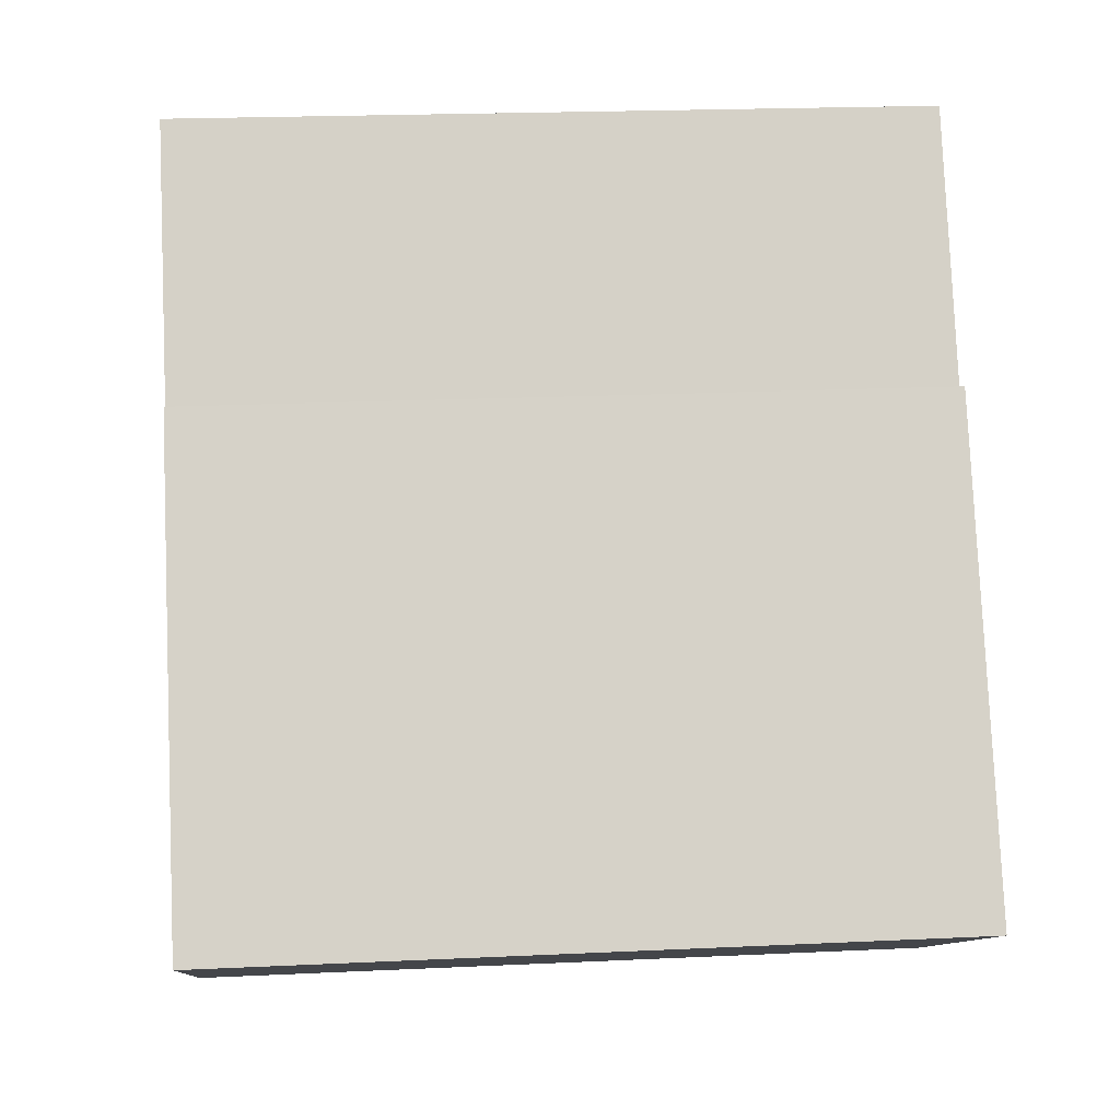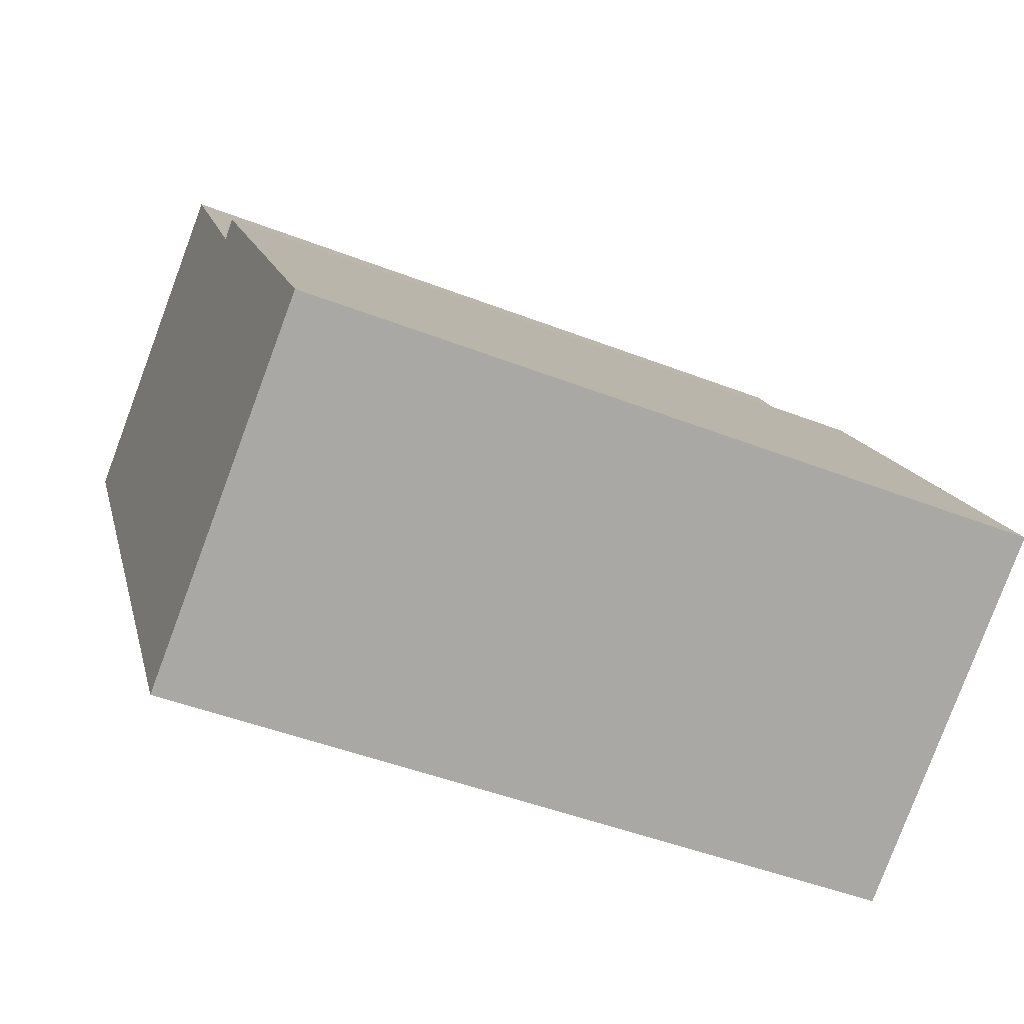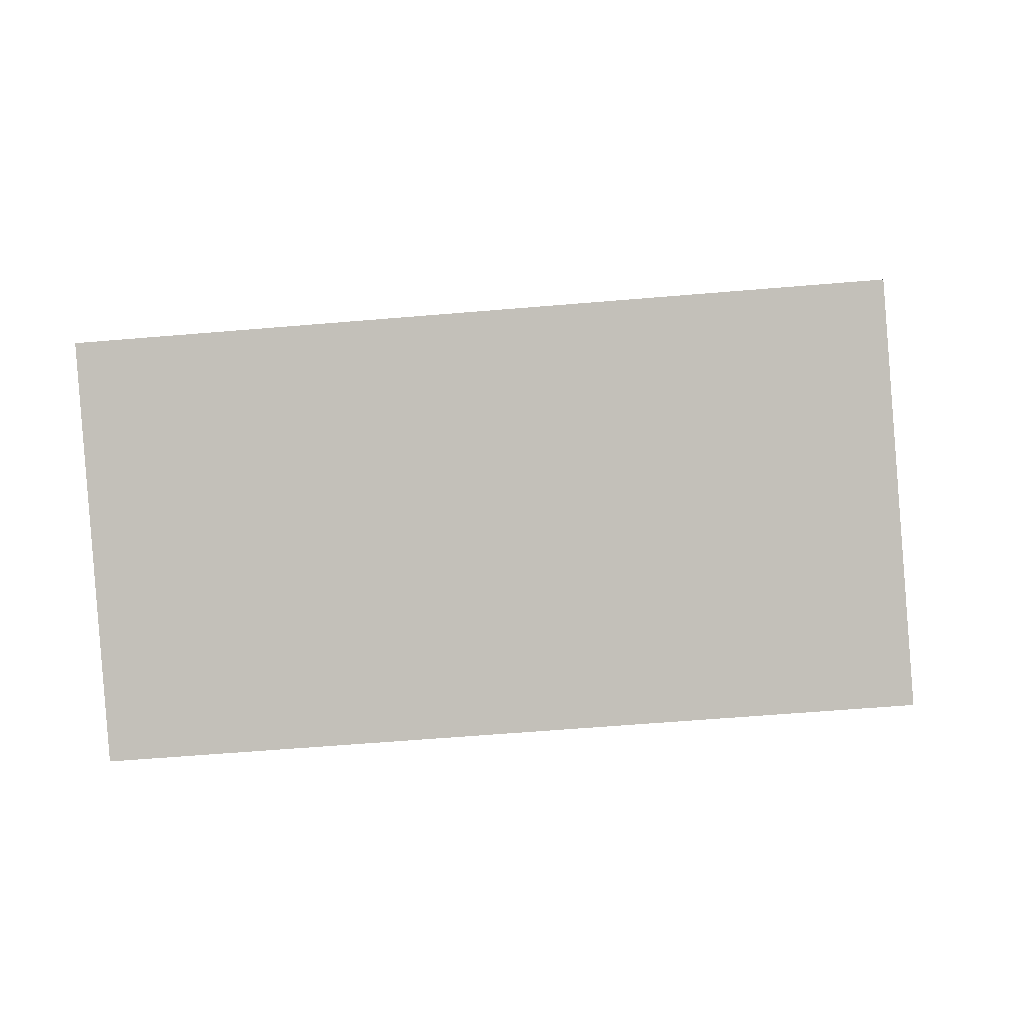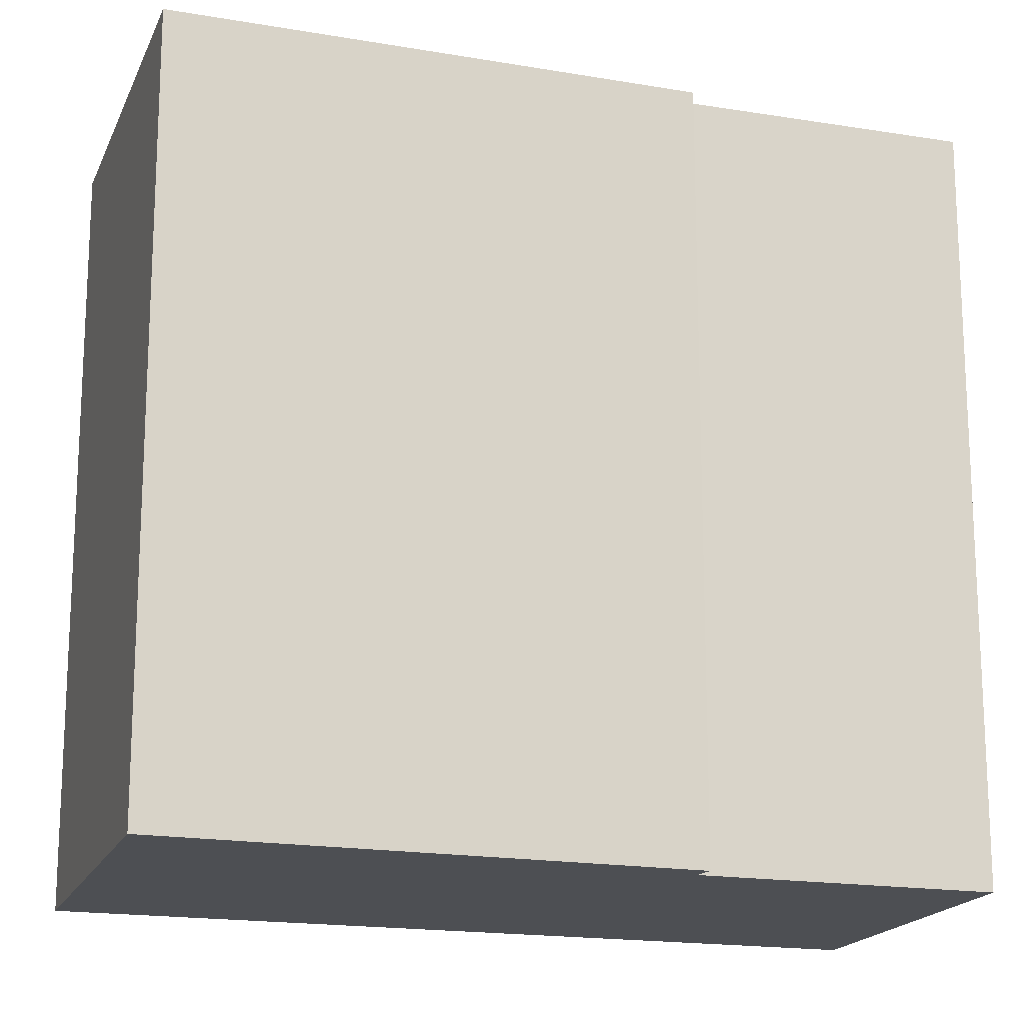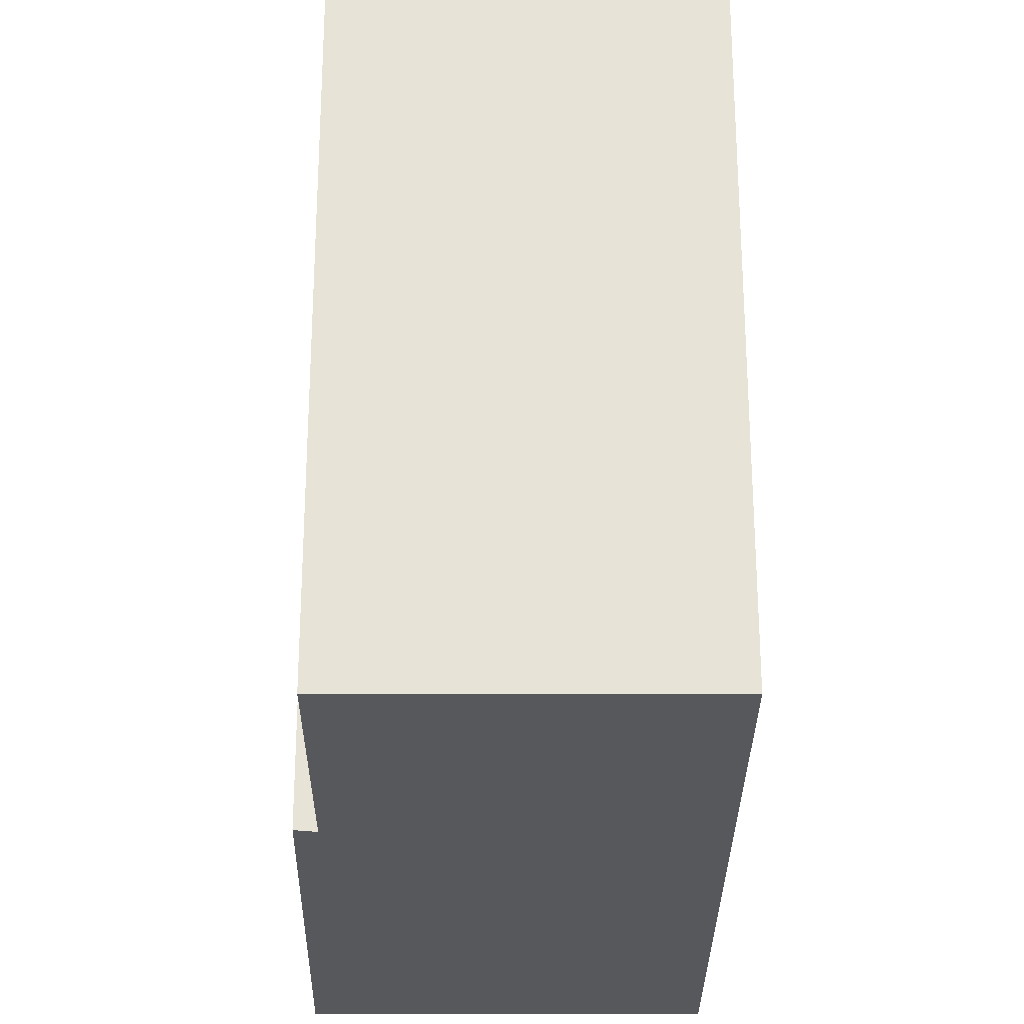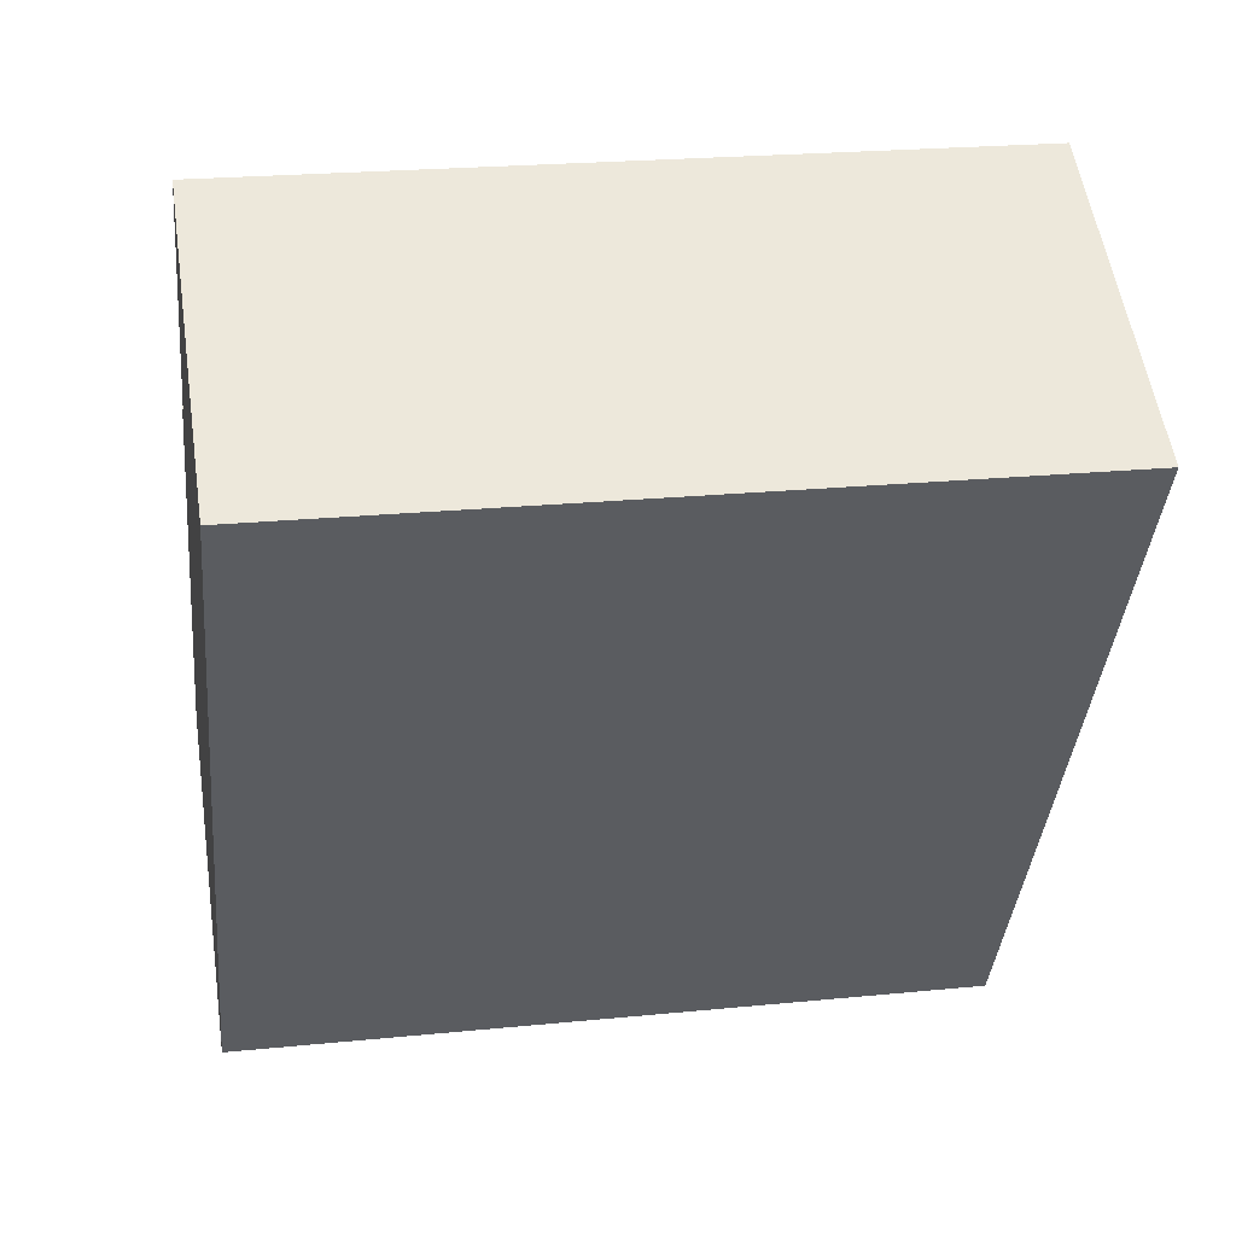
<metadata>
{"format":"obj","ext":"obj","renderer":"f3d","projection":"perspective","resolution":1024,"background":"white","views":[{"elev":21.0,"azim":-94.8,"up":"+Z"},{"elev":-46.3,"azim":-114.0,"up":"+Z"},{"elev":-57.0,"azim":-84.9,"up":"+Z"},{"elev":-17.8,"azim":-76.7,"up":"+Y"},{"elev":-28.0,"azim":30.8,"up":"+Y"},{"elev":22.4,"azim":80.2,"up":"+Z"}]}
</metadata>
<code>
v  4.18 9.301 -2.492
v  5.466 9.301 8.286
v  9.275 9.301 6.016
v  3.606 9.301 5.213
v  3.4 9.301 5.397
v  0 9.301 5.695e-16
v  3.4 -3.305e-16 5.397
v  3.606 -3.192e-16 5.213
v  5.466 -5.074e-16 8.286
v  9.275 -3.684e-16 6.016
v  0 0 0
v  4.18 1.526e-16 -2.492
g defaultobject
f 1 2 3
f 2 1 4
f 4 1 5
f 5 1 6
f 7 4 5
f 4 7 8
f 9 3 2
f 3 9 10
f 8 2 4
f 2 8 9
f 11 5 6
f 5 11 7
f 10 1 3
f 1 10 12
f 12 6 1
f 6 12 11
f 11 8 7
f 8 11 12
f 9 12 10
f 12 9 8

</code>
